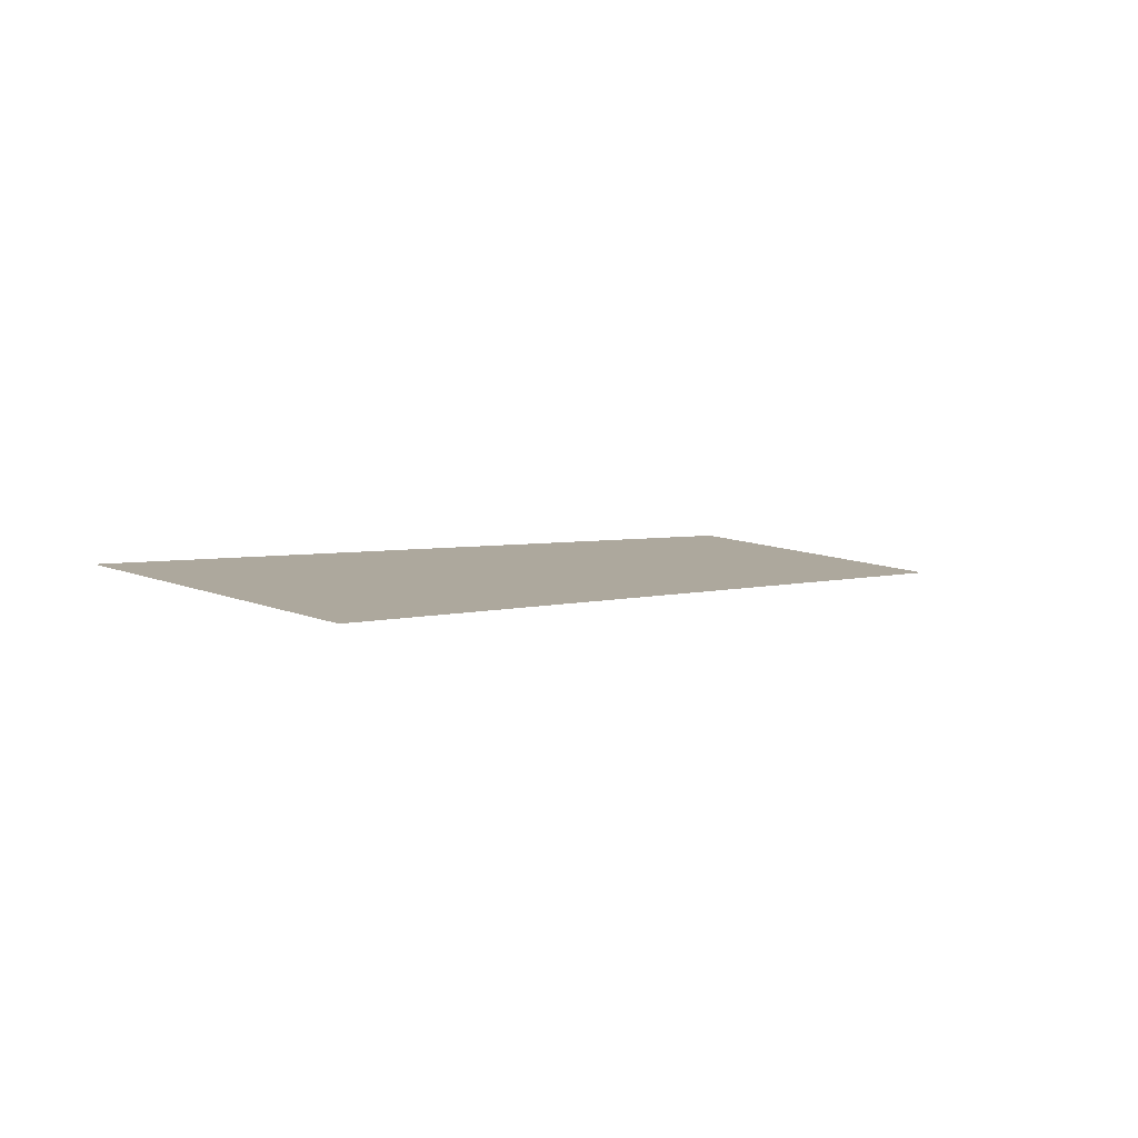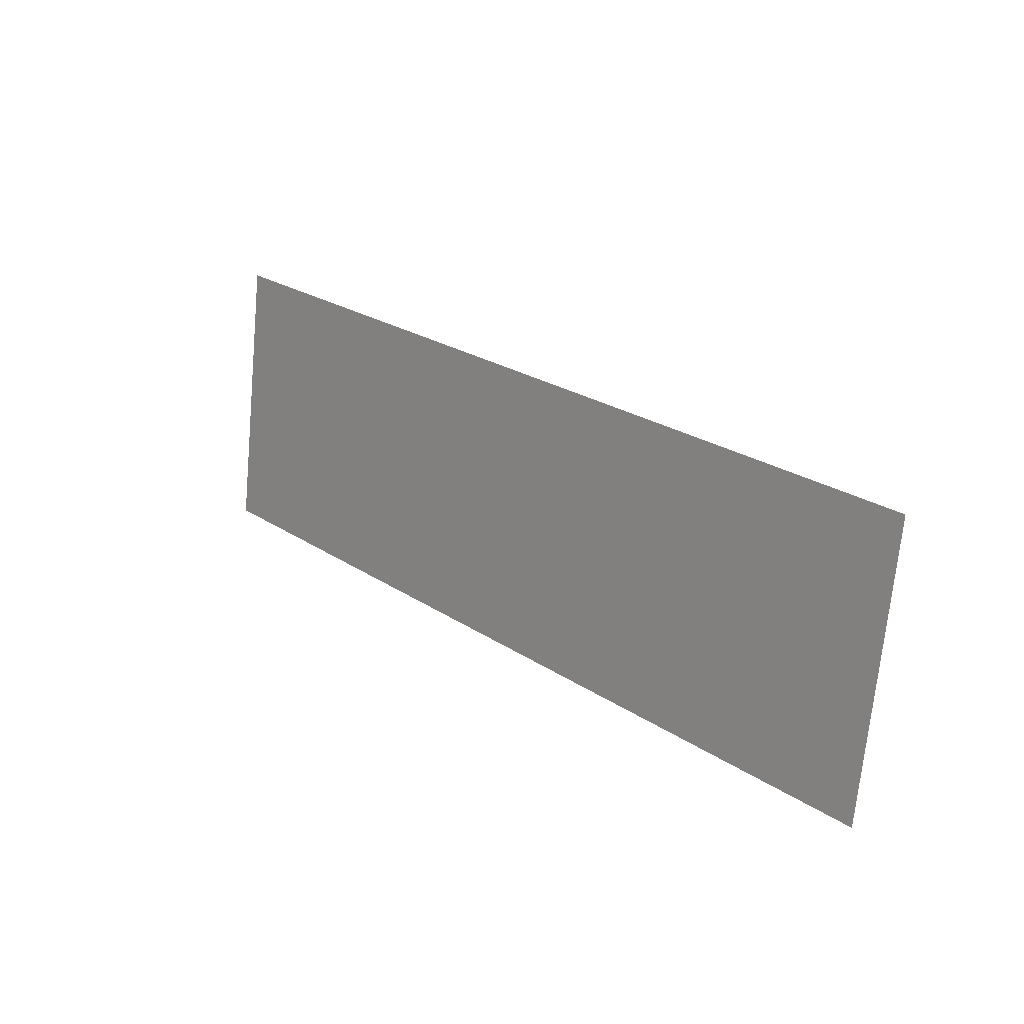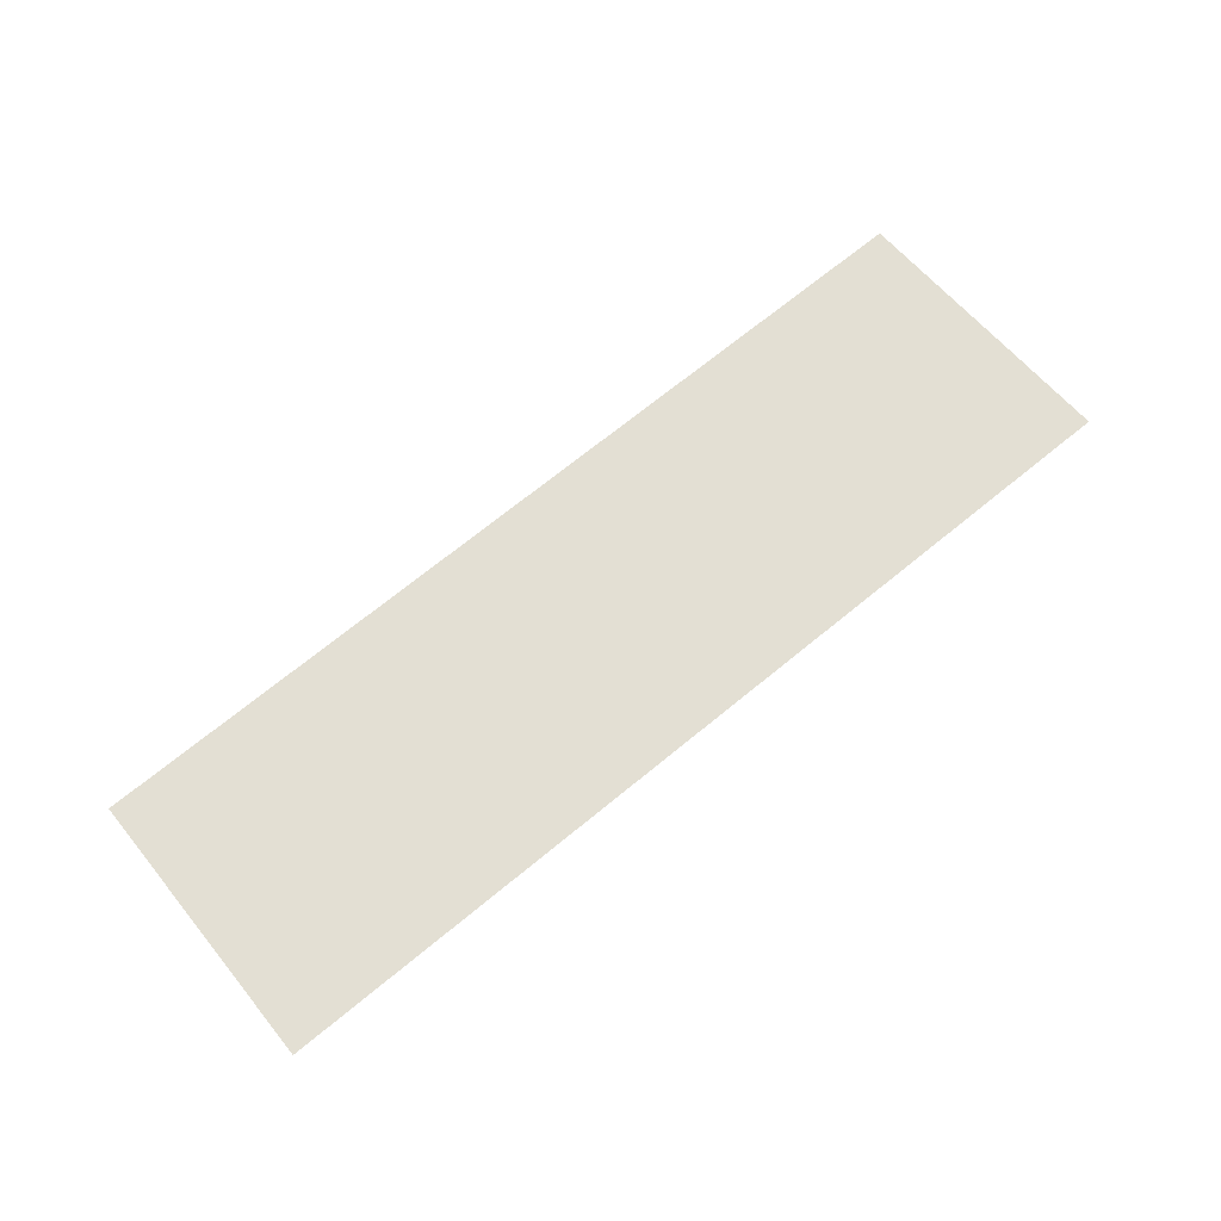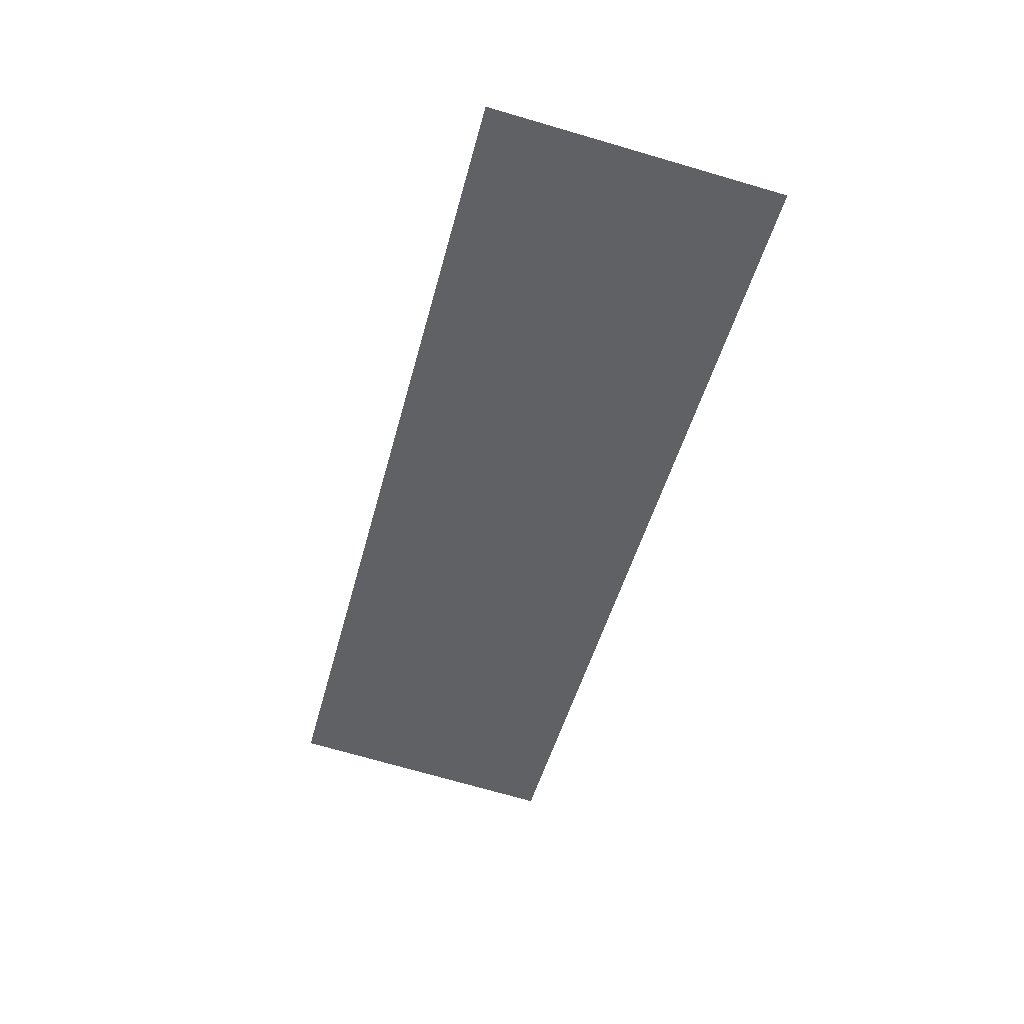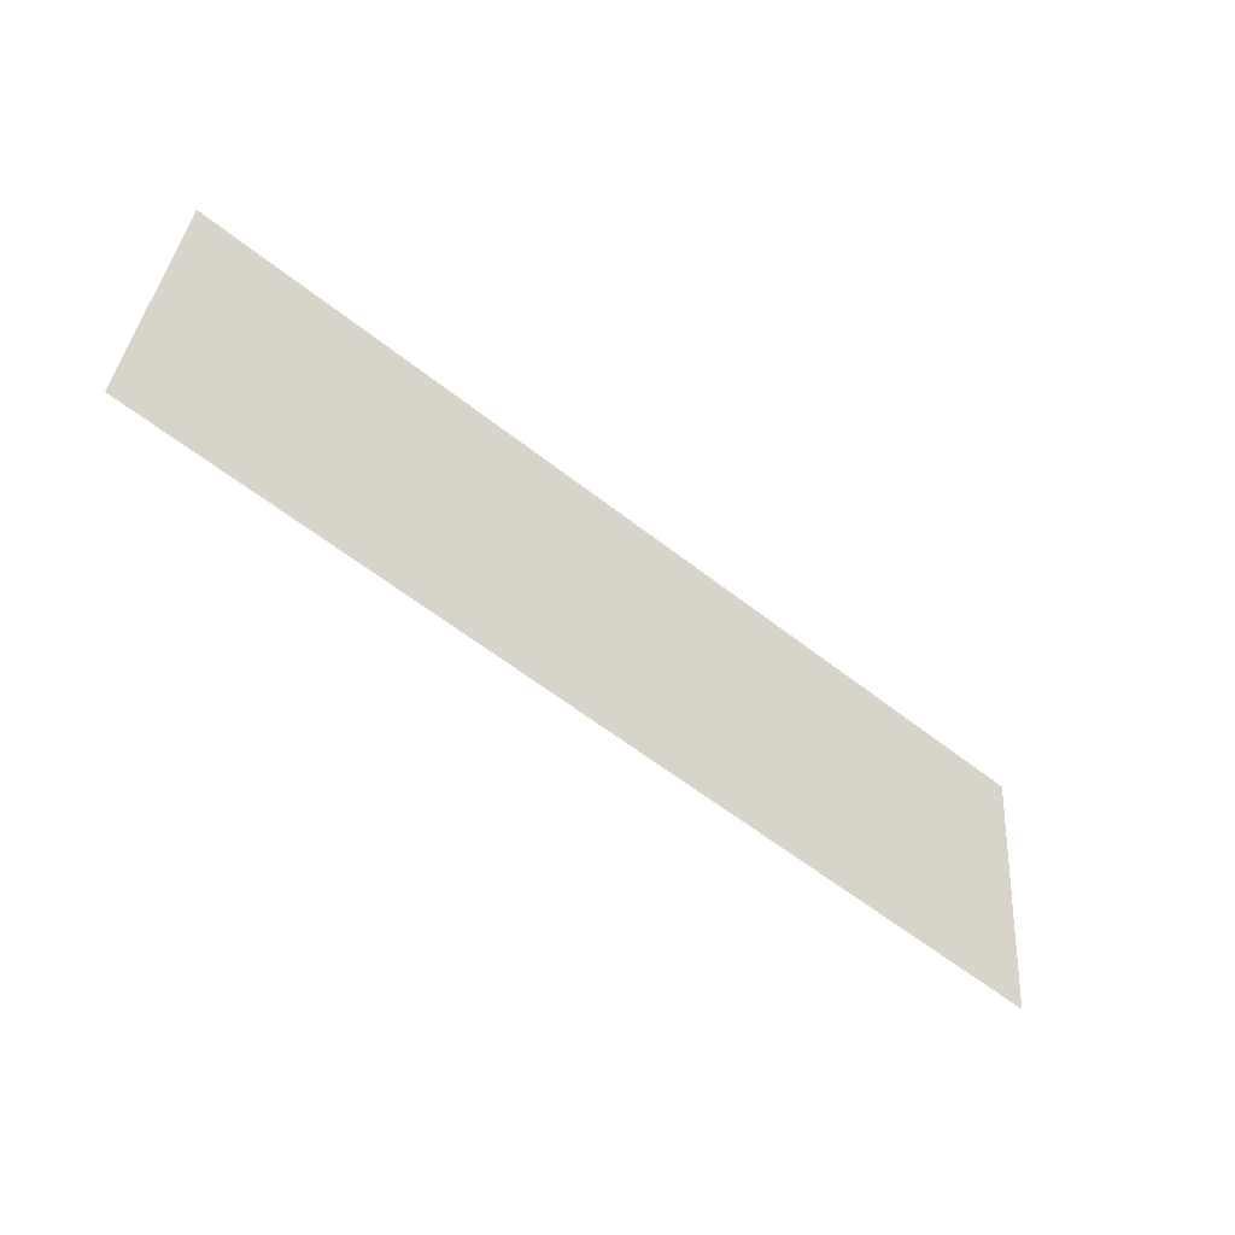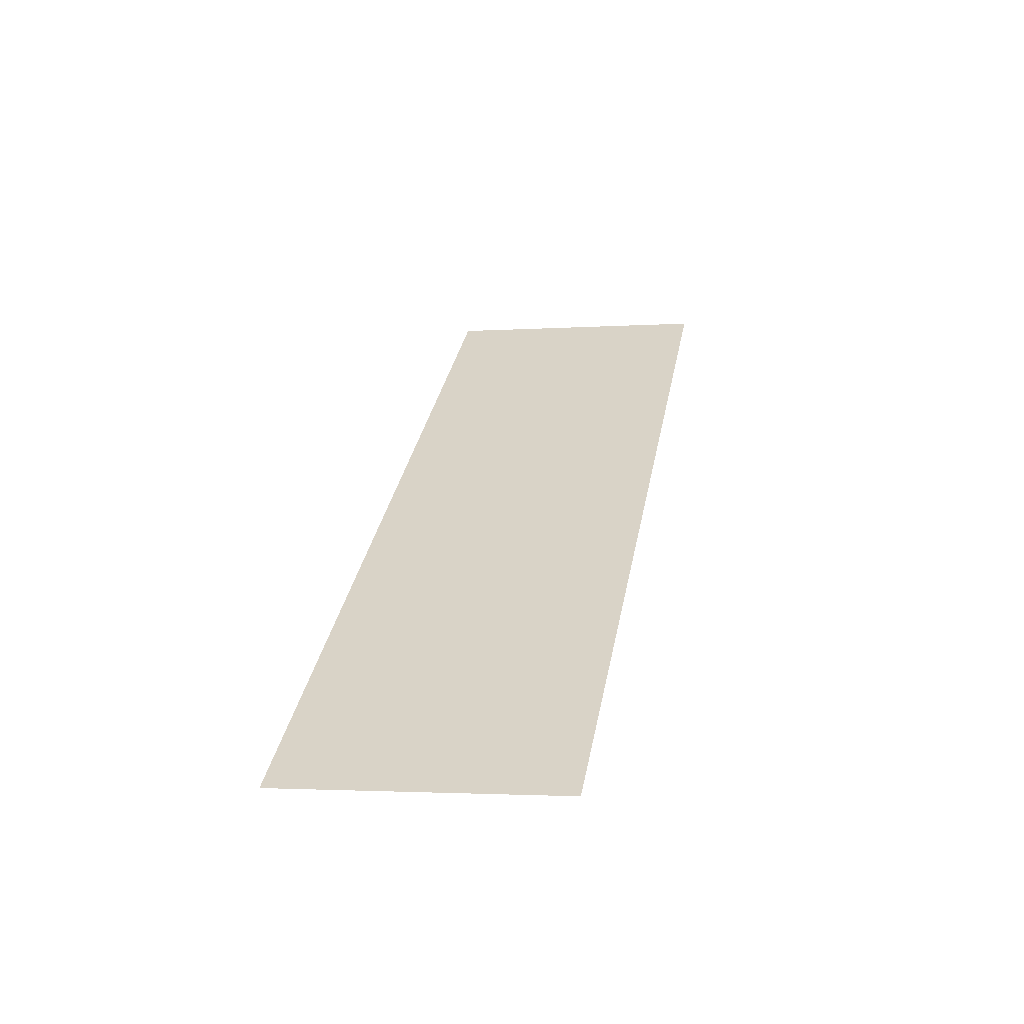
<metadata>
{"format":"obj","ext":"obj","renderer":"f3d","projection":"perspective","resolution":1024,"background":"white","views":[{"elev":2.9,"azim":-52.0,"up":"+Y"},{"elev":23.7,"azim":-131.9,"up":"+Z"},{"elev":70.2,"azim":140.7,"up":"+Y"},{"elev":-47.5,"azim":-104.4,"up":"+Y"},{"elev":-58.6,"azim":-39.2,"up":"+Z"},{"elev":32.3,"azim":100.3,"up":"+Y"}]}
</metadata>
<code>
o #ID3745
v -0.1275 0.04375 -0.1532
v -0.2106 0.04698 -0.1789
v -0.2106 0.04375 -0.1532
v -0.1275 0.04698 -0.1789
f 1 2 3
f 3 2 1
f 2 1 4
f 4 1 2

</code>
